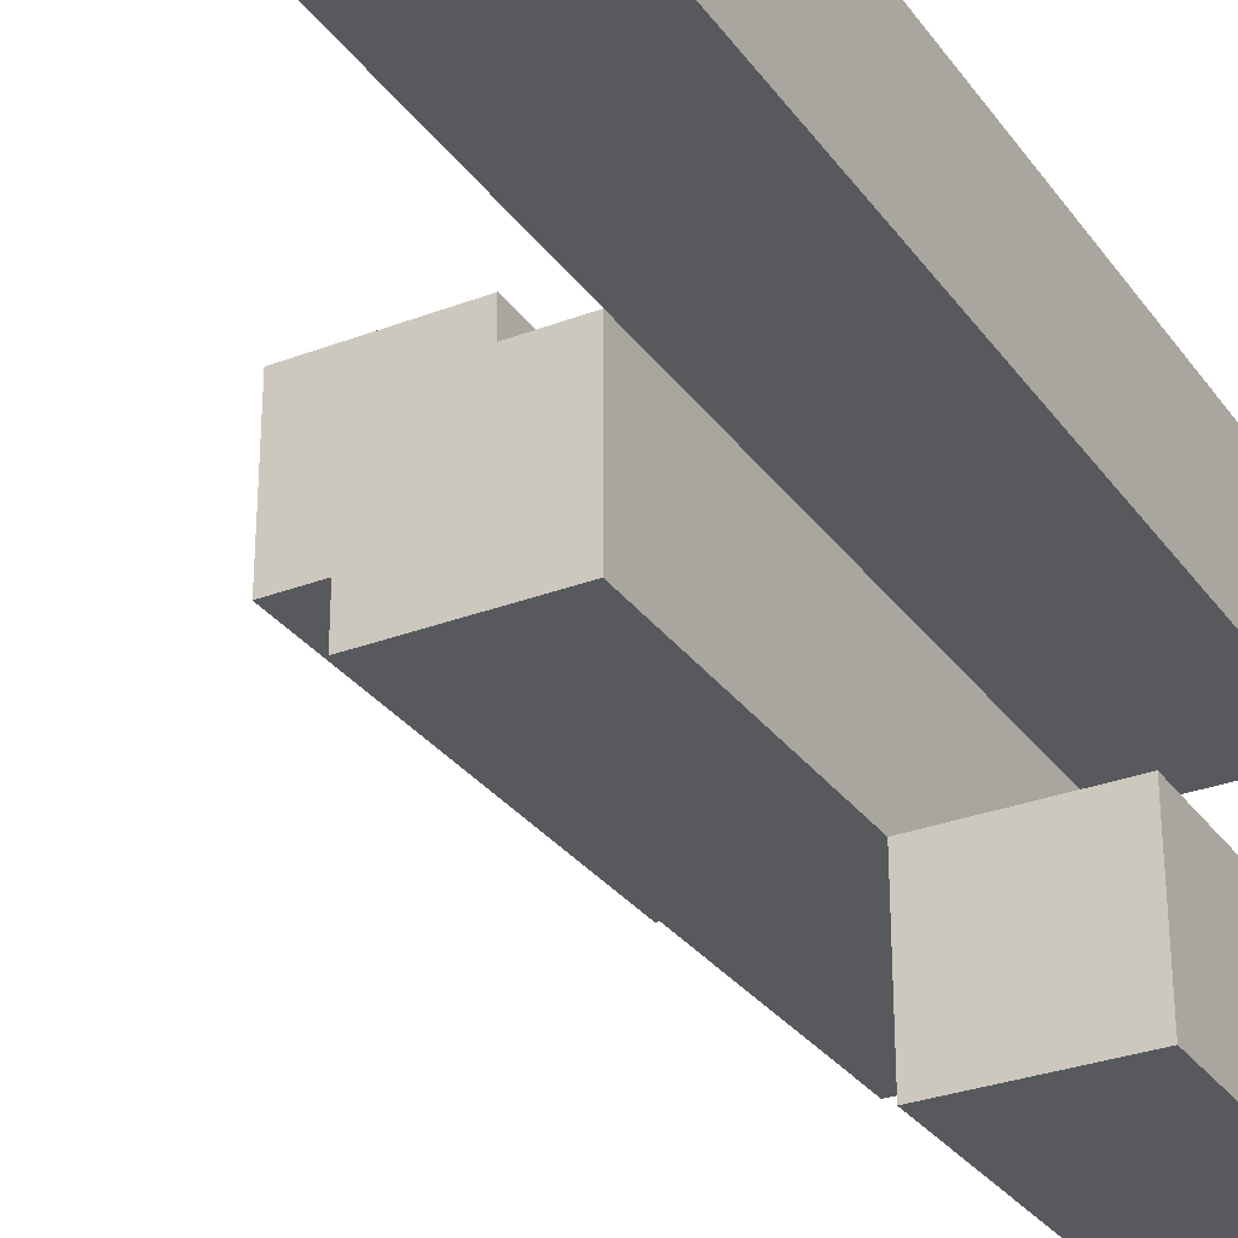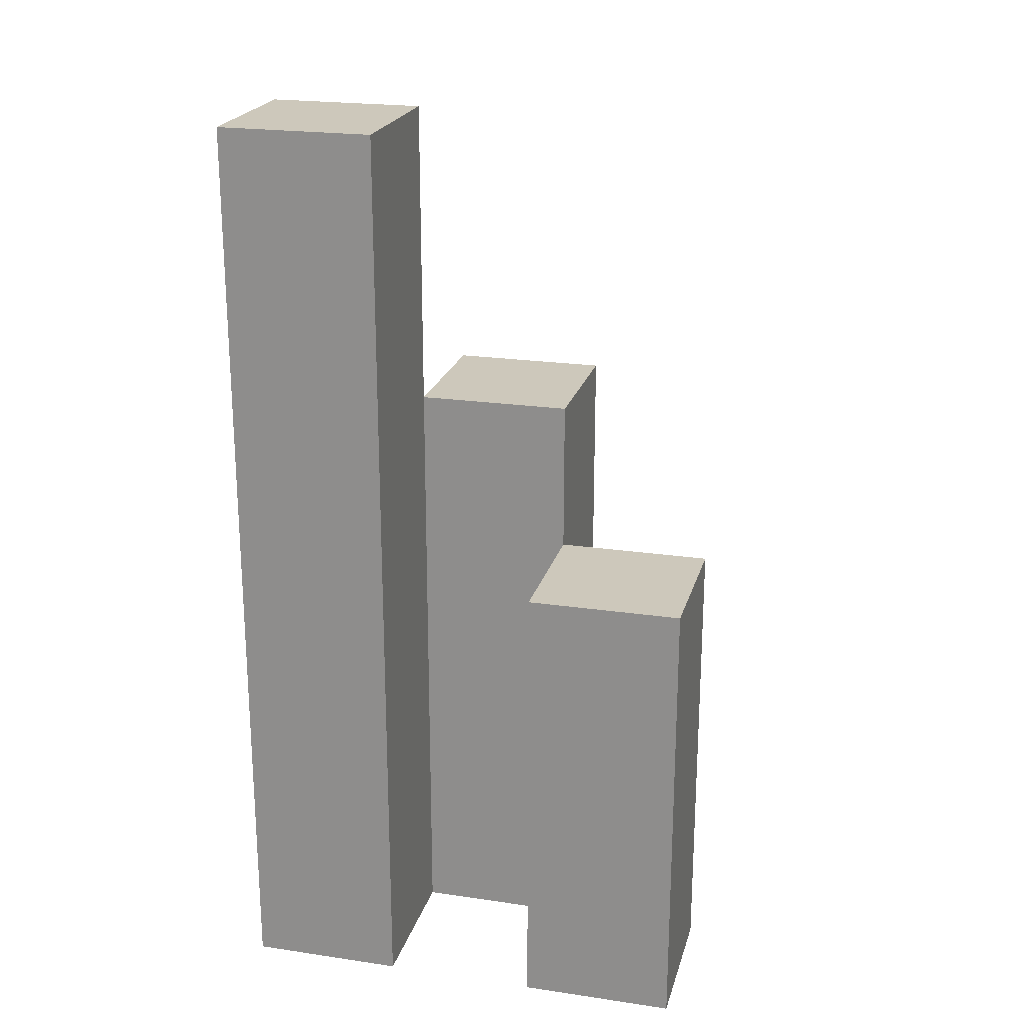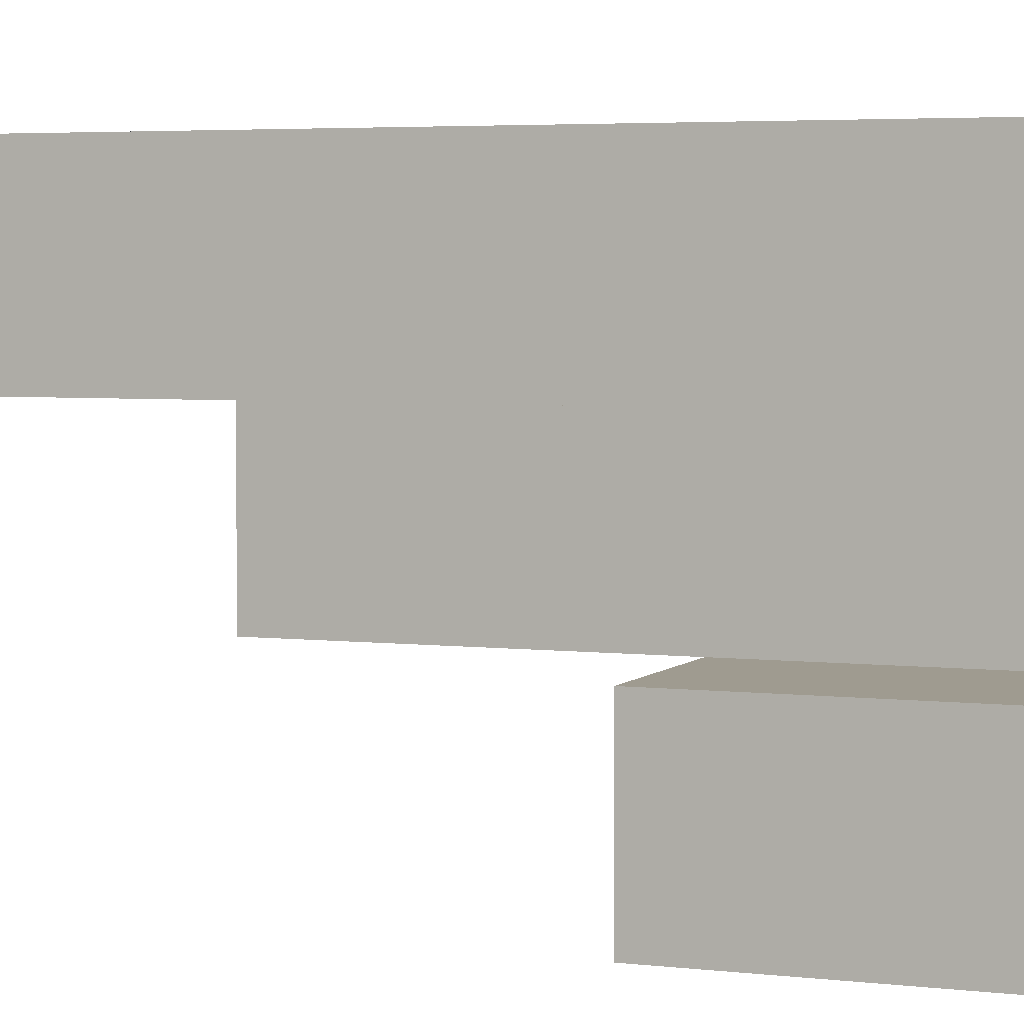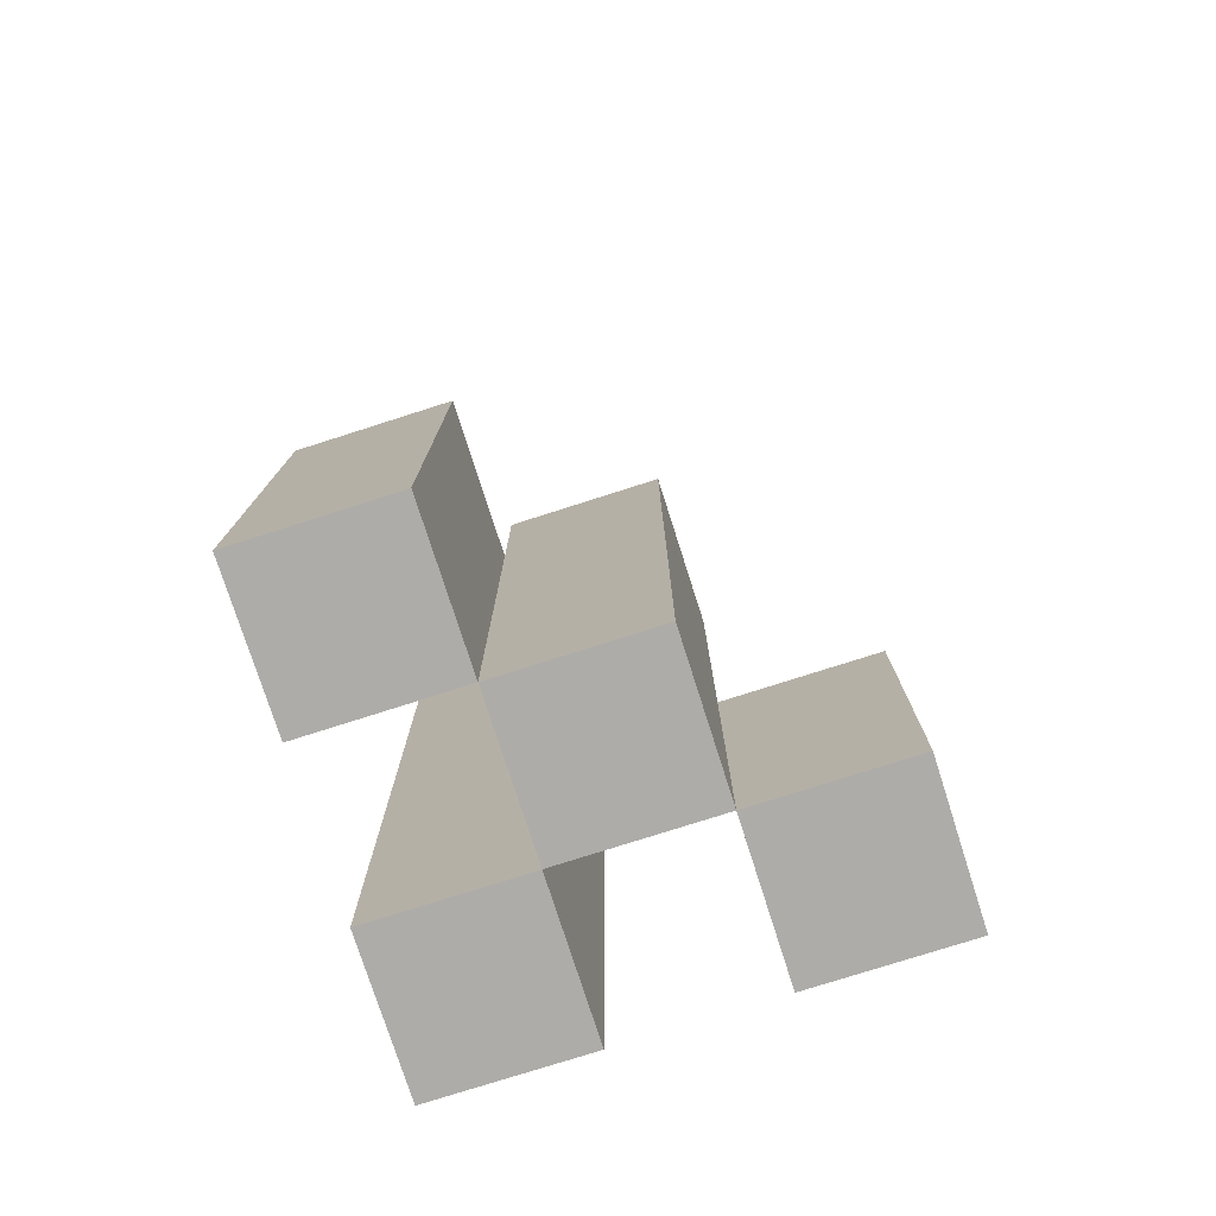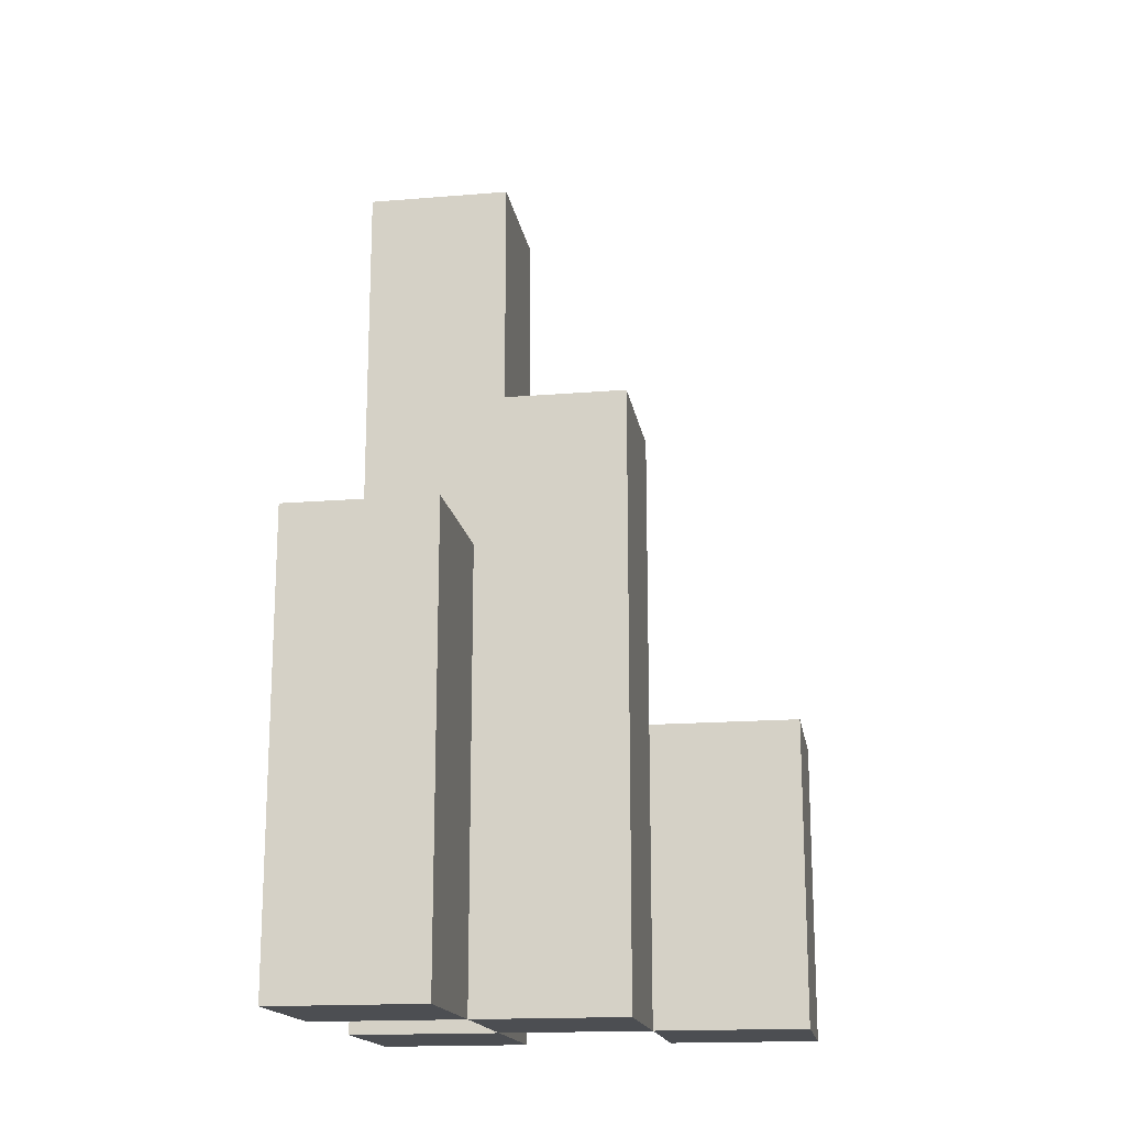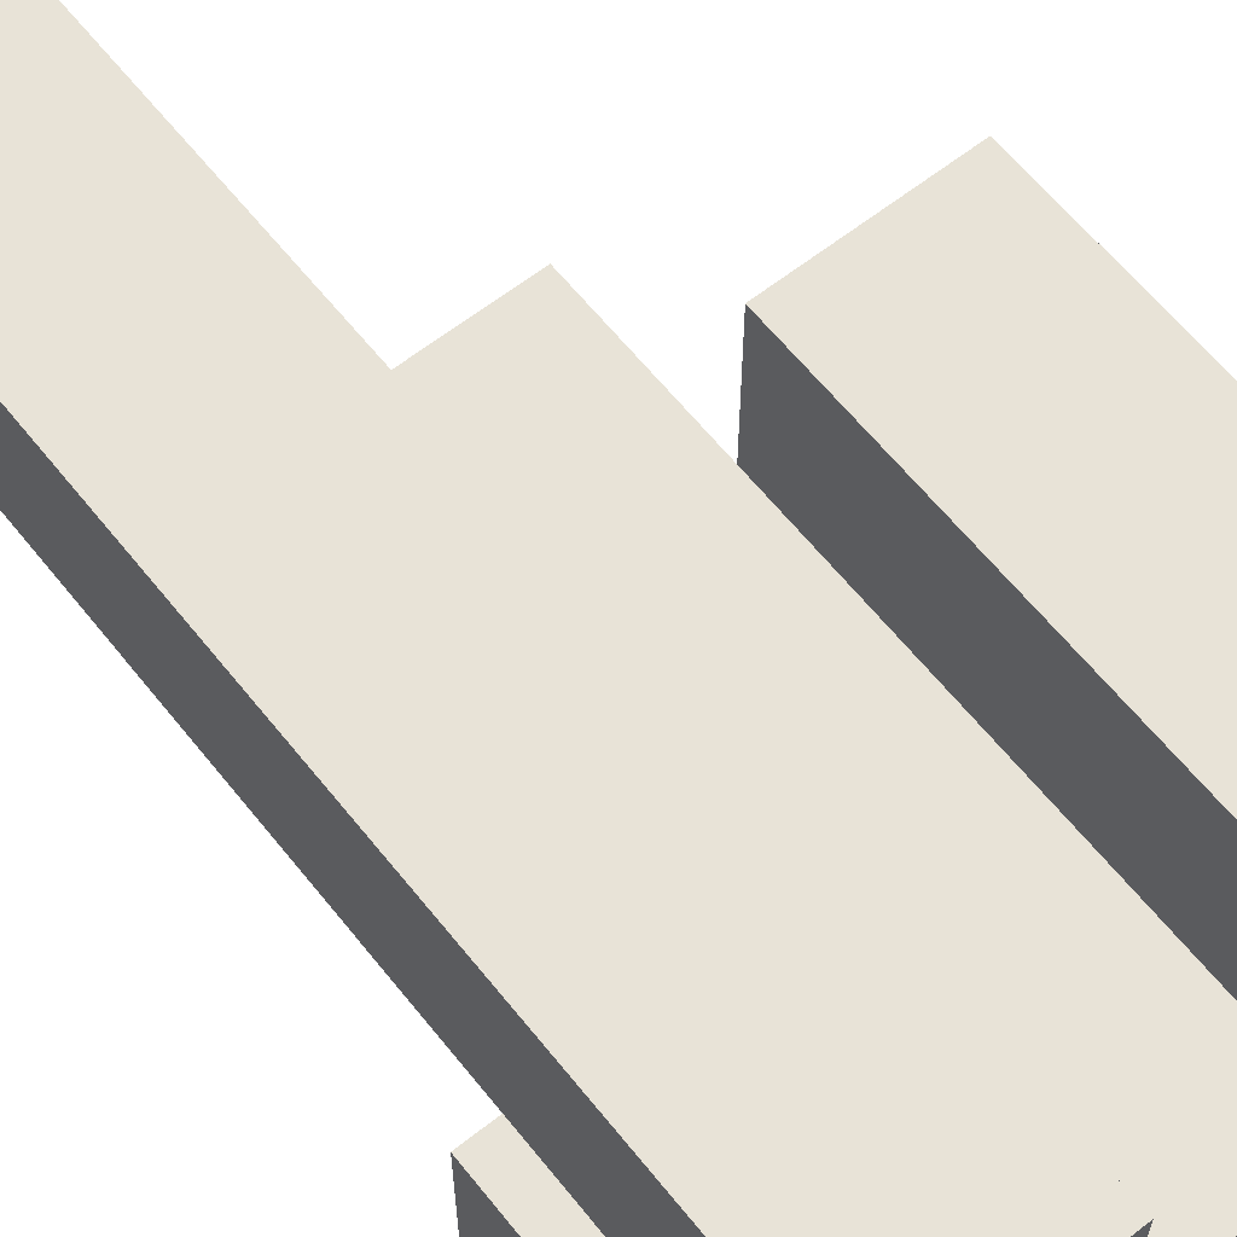
<metadata>
{"format":"obj","ext":"obj","renderer":"f3d","projection":"perspective","resolution":1024,"background":"white","views":[{"elev":-30.1,"azim":-150.9,"up":"+Z"},{"elev":21.9,"azim":14.5,"up":"+Y"},{"elev":4.0,"azim":-68.0,"up":"+Z"},{"elev":-77.0,"azim":107.7,"up":"+Y"},{"elev":-17.0,"azim":99.3,"up":"+Y"},{"elev":62.3,"azim":-38.5,"up":"+Z"}]}
</metadata>
<code>
o
v 35.3 0.9 -3.6
v 35.3 0.9 -3.7
v 35.3 0.9 -3.8
v 35.3 0.9 -3.9
v 35.3 1.1 -3.8
v 35.3 1.1 -3.9
v 35.3 1.5 -3.6
v 35.3 1.5 -3.7
v 35.4 0.9 -3.7
v 35.4 0.9 -3.8
v 35.4 1.1 -3.8
v 35.4 1.3 -3.7
v 35.4 1.3 -3.8
v 35.5 0.9 -3.6
v 35.5 0.9 -3.7
v 35.5 1.2 -3.6
v 35.5 1.2 -3.7
v 35.4 0.9 -3.6
v 35.4 0.9 -3.7
v 35.4 0.9 -3.8
v 35.4 0.9 -3.9
v 35.4 1.1 -3.8
v 35.4 1.1 -3.9
v 35.4 1.3 -3.7
v 35.4 1.5 -3.6
v 35.4 1.5 -3.7
v 35.5 0.9 -3.7
v 35.5 0.9 -3.8
v 35.5 1.2 -3.7
v 35.5 1.3 -3.7
v 35.5 1.3 -3.8
v 35.6 0.9 -3.6
v 35.6 0.9 -3.7
v 35.6 1.2 -3.6
v 35.6 1.2 -3.7
v 35.3 0.9 -3.6
v 35.3 1.5 -3.6
v 35.4 0.9 -3.6
v 35.4 1.5 -3.6
v 35.5 0.9 -3.6
v 35.5 1.2 -3.6
v 35.6 0.9 -3.6
v 35.6 1.2 -3.6
v 35.4 0.9 -3.7
v 35.4 1.3 -3.7
v 35.5 0.9 -3.7
v 35.5 1.2 -3.7
v 35.5 1.3 -3.7
v 35.3 0.9 -3.8
v 35.3 1.1 -3.8
v 35.4 0.9 -3.8
v 35.4 1.1 -3.8
v 35.3 0.9 -3.7
v 35.3 1.5 -3.7
v 35.4 0.9 -3.7
v 35.4 1.3 -3.7
v 35.4 1.5 -3.7
v 35.5 0.9 -3.7
v 35.5 1.2 -3.7
v 35.6 0.9 -3.7
v 35.6 1.2 -3.7
v 35.4 0.9 -3.8
v 35.4 1.1 -3.8
v 35.4 1.3 -3.8
v 35.5 0.9 -3.8
v 35.5 1.3 -3.8
v 35.3 0.9 -3.9
v 35.3 1.1 -3.9
v 35.4 0.9 -3.9
v 35.4 1.1 -3.9
v 35.3 0.9 -3.6
v 35.4 0.9 -3.6
v 35.5 0.9 -3.6
v 35.6 0.9 -3.6
v 35.3 0.9 -3.7
v 35.4 0.9 -3.7
v 35.5 0.9 -3.7
v 35.6 0.9 -3.7
v 35.3 0.9 -3.8
v 35.4 0.9 -3.8
v 35.5 0.9 -3.8
v 35.3 0.9 -3.9
v 35.4 0.9 -3.9
v 35.3 1.1 -3.8
v 35.4 1.1 -3.8
v 35.3 1.1 -3.9
v 35.4 1.1 -3.9
v 35.5 1.2 -3.6
v 35.6 1.2 -3.6
v 35.5 1.2 -3.7
v 35.6 1.2 -3.7
v 35.4 1.3 -3.7
v 35.5 1.3 -3.7
v 35.4 1.3 -3.8
v 35.5 1.3 -3.8
v 35.3 1.5 -3.6
v 35.4 1.5 -3.6
v 35.3 1.5 -3.7
v 35.4 1.5 -3.7
f 5 4 3
f 6 4 5
f 7 2 1
f 8 2 7
f 11 10 9
f 12 11 9
f 13 11 12
f 16 15 14
f 17 15 16
f 20 21 22
f 22 21 23
f 18 19 24
f 18 24 25
f 25 24 26
f 27 28 29
f 29 28 30
f 30 28 31
f 32 33 34
f 34 33 35
f 38 37 36
f 39 37 38
f 42 41 40
f 43 41 42
f 46 45 44
f 47 45 46
f 48 45 47
f 51 50 49
f 52 50 51
f 53 54 55
f 55 54 56
f 56 54 57
f 58 59 60
f 60 59 61
f 62 63 65
f 63 64 65
f 65 64 66
f 67 68 69
f 69 68 70
f 75 72 71
f 76 72 75
f 77 74 73
f 78 74 77
f 80 77 76
f 81 77 80
f 82 80 79
f 83 80 82
f 84 85 86
f 86 85 87
f 88 89 90
f 90 89 91
f 92 93 94
f 94 93 95
f 96 97 98
f 98 97 99

</code>
